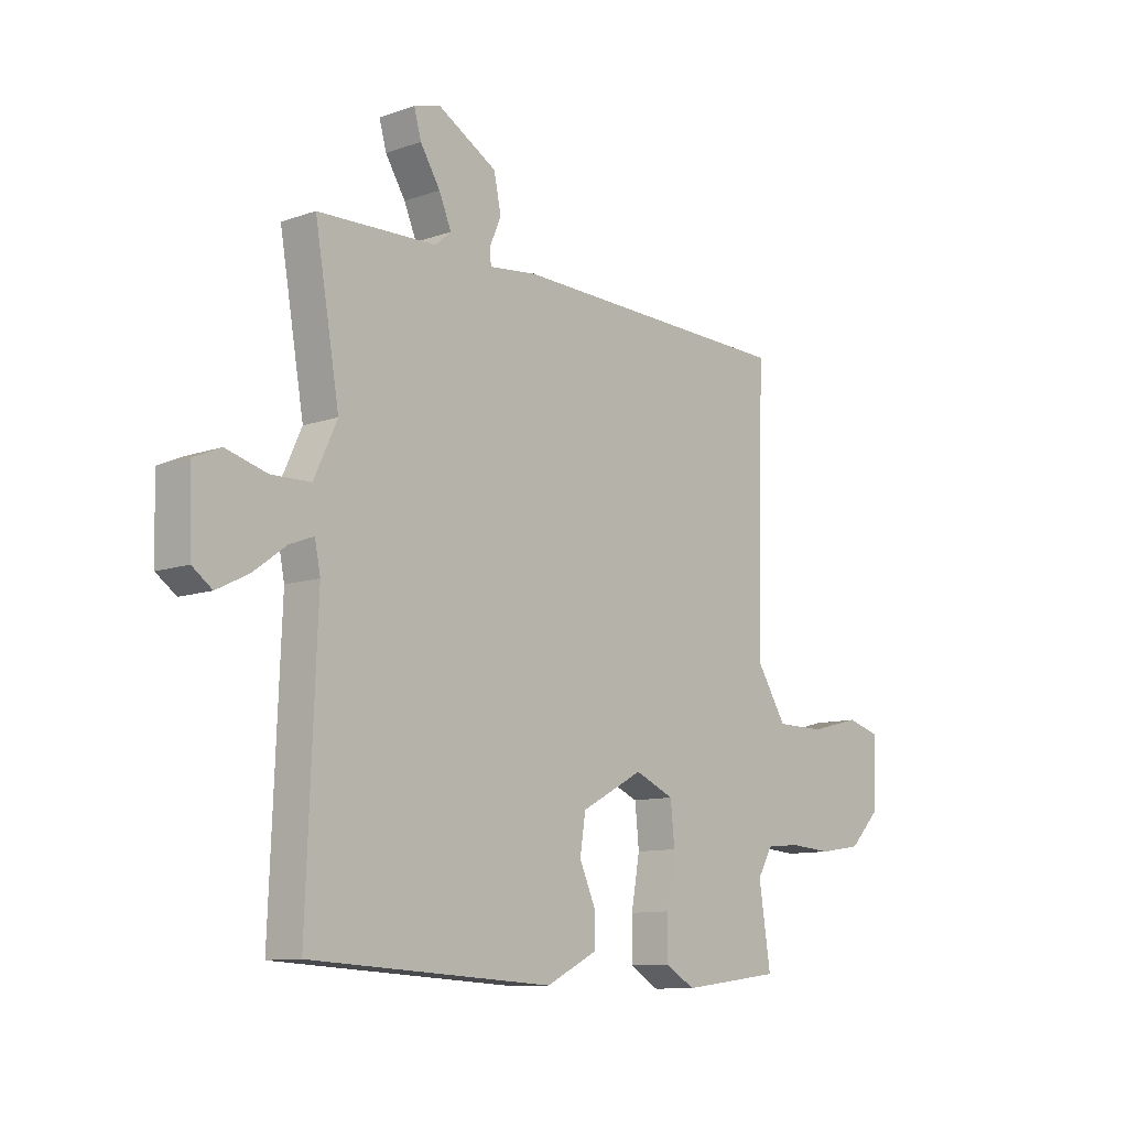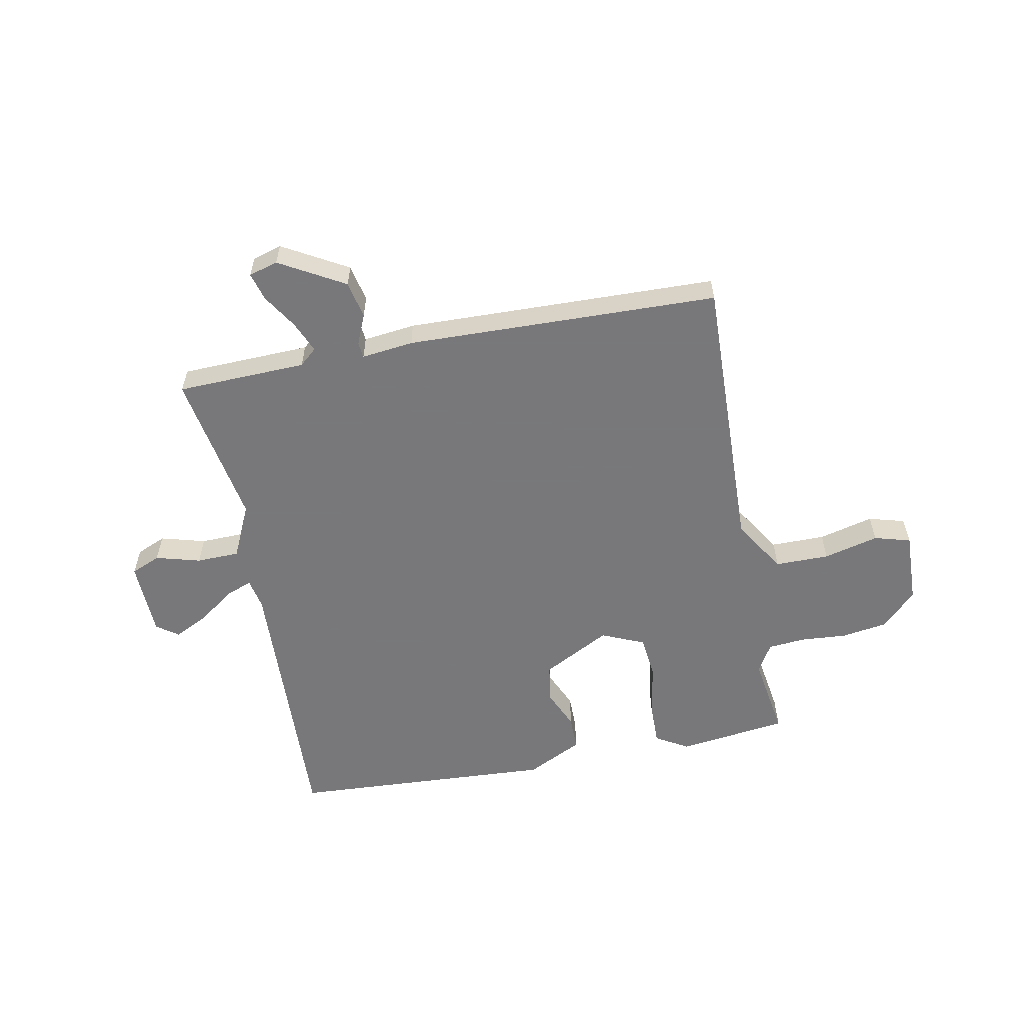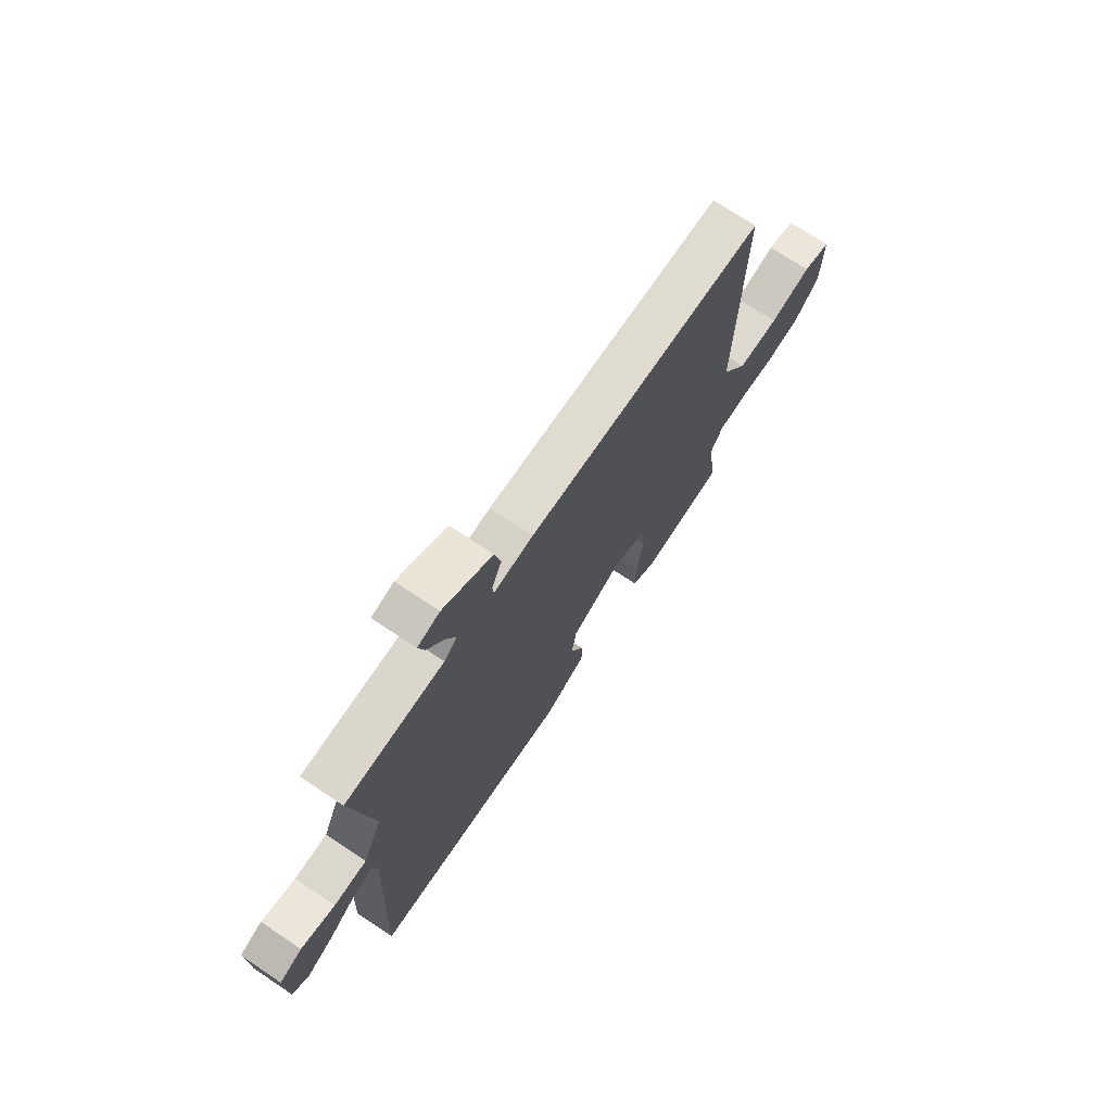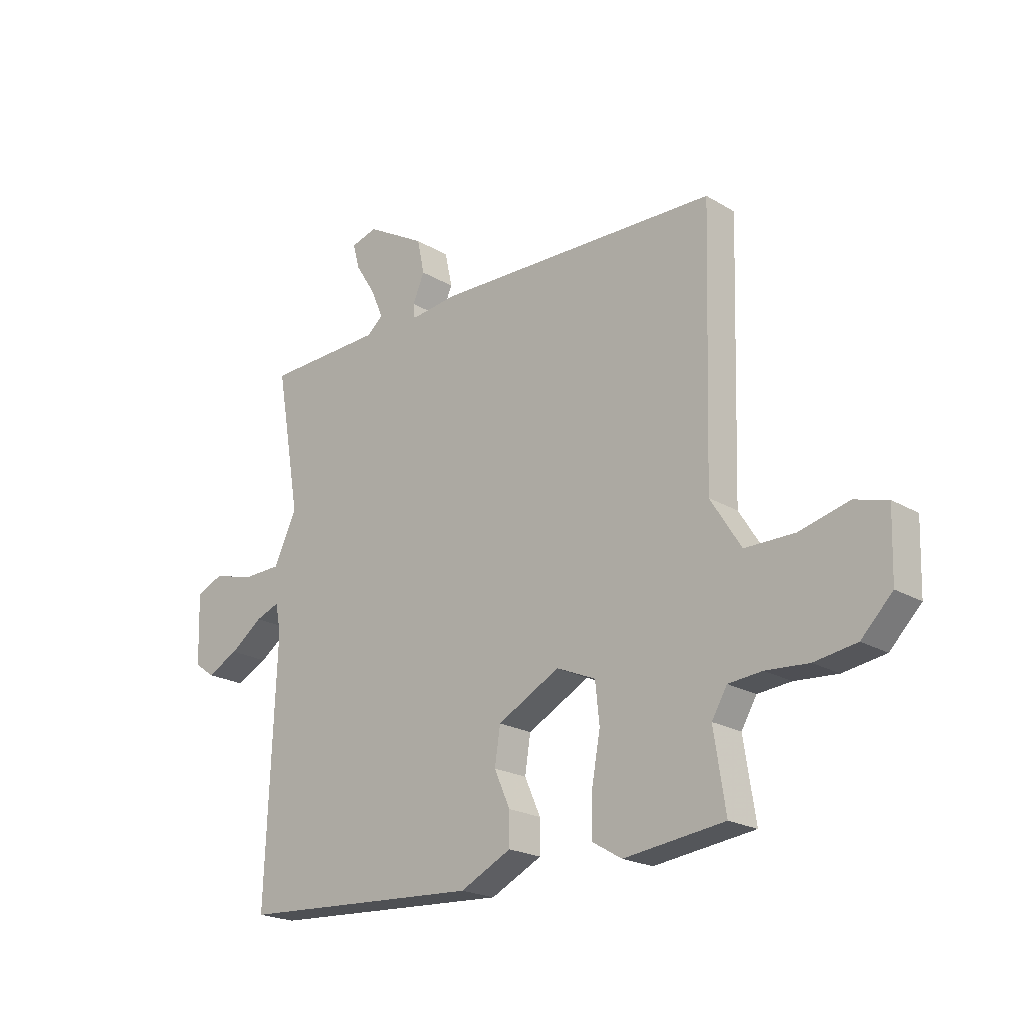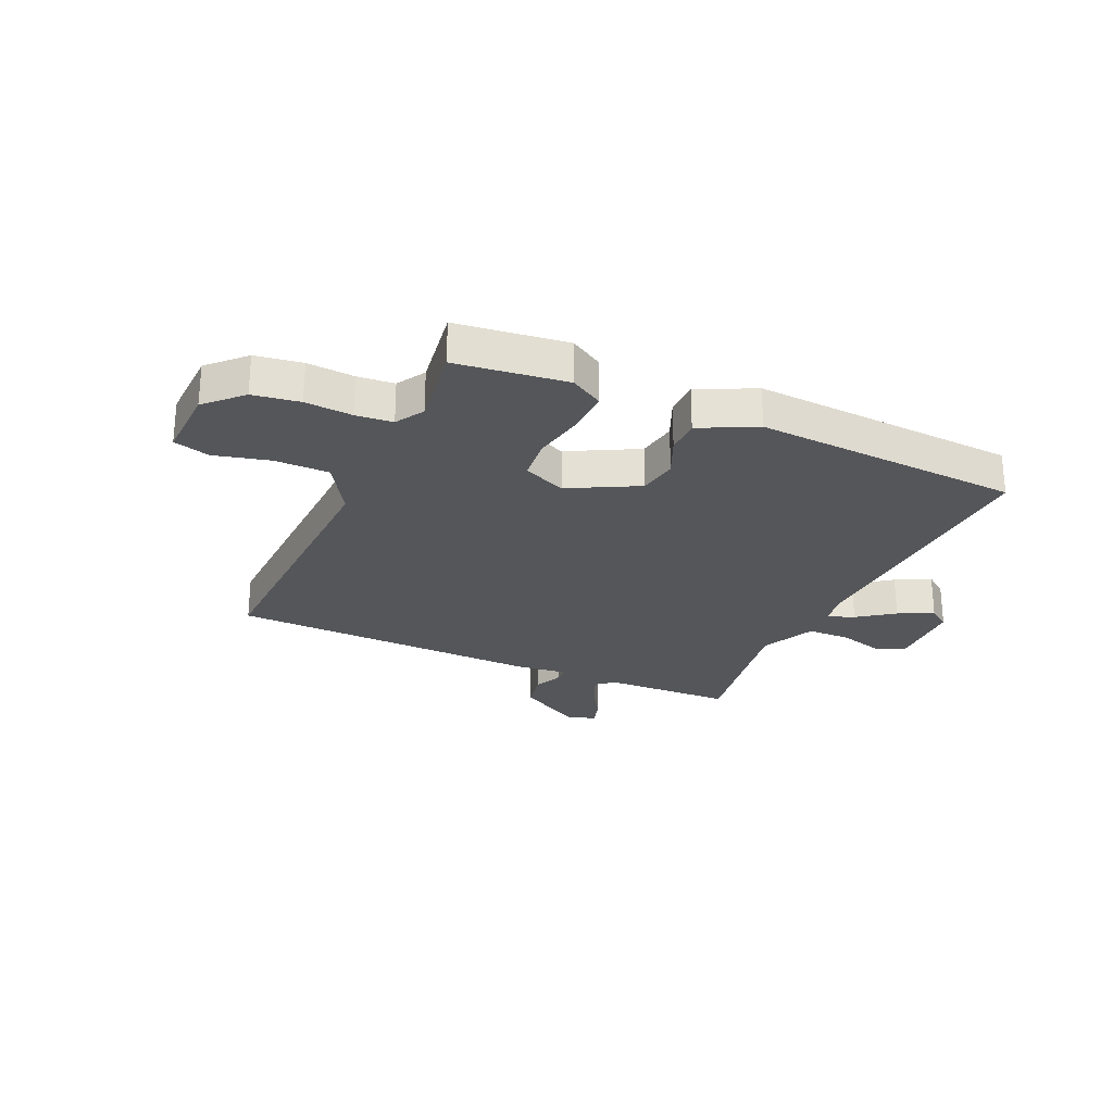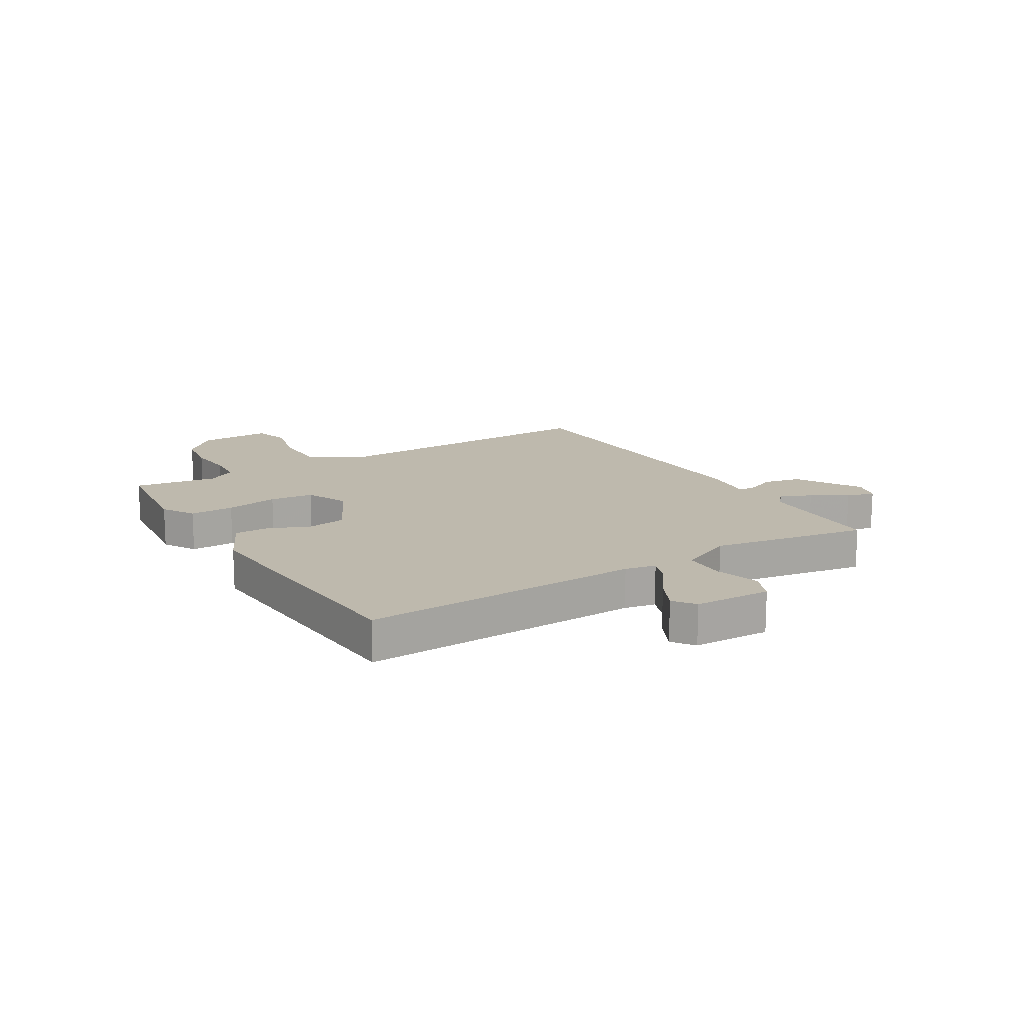
<metadata>
{"format":"obj","ext":"obj","renderer":"f3d","projection":"perspective","resolution":1024,"background":"white","views":[{"elev":-10.6,"azim":-48.8,"up":"+Z"},{"elev":-57.6,"azim":10.9,"up":"+Y"},{"elev":71.7,"azim":-56.2,"up":"+Z"},{"elev":-21.0,"azim":43.1,"up":"+Z"},{"elev":-26.0,"azim":155.5,"up":"+Y"},{"elev":15.1,"azim":-121.6,"up":"+Y"}]}
</metadata>
<code>
v 0.5 0.07 0.5
v 0.485 0.07 -0.006
v 0.545 0.07 -0.101
v 0.642 0.07 -0.101
v 0.74 0.07 -0.076
v 0.805 0.07 -0.094
v 0.801 0.07 -0.225
v 0.74 0.07 -0.287
v 0.657 0.07 -0.3
v 0.573 0.07 -0.294
v 0.507 0.07 -0.3
v 0.477 0.07 -0.351
v 0.5 0.07 -0.5
v 0.303 0.07 -0.525
v 0.245 0.07 -0.491
v 0.246 0.07 -0.412
v 0.263 0.07 -0.318
v 0.255 0.07 -0.24
v 0.178 0.07 -0.207
v 0.056 0.07 -0.272
v 0.045 0.07 -0.343
v 0.076 0.07 -0.413
v 0.076 0.07 -0.476
v -0.024 0.07 -0.526
v -0.5 0.07 -0.5
v -0.48 0.07 -0.002
v -0.491 0.07 0.053
v -0.538 0.07 0.035
v -0.602 0.07 -0.012
v -0.664 0.07 -0.043
v -0.703 0.07 -0.015
v -0.707 0.07 0.122
v -0.654 0.07 0.145
v -0.574 0.07 0.123
v -0.497 0.07 0.125
v -0.452 0.07 0.222
v -0.5 0.07 0.5
v -0.268 0.07 0.508
v -0.237 0.07 0.535
v -0.261 0.07 0.591
v -0.3 0.07 0.653
v -0.314 0.07 0.703
v -0.262 0.07 0.718
v -0.146 0.07 0.652
v -0.132 0.07 0.585
v -0.155 0.07 0.531
v -0.152 0.07 0.503
v -0.059 0.07 0.514
v 0.5 0 0.5
v 0.485 0 -0.006
v 0.545 0 -0.101
v 0.642 0 -0.101
v 0.74 0 -0.076
v 0.805 0 -0.094
v 0.801 0 -0.225
v 0.74 0 -0.287
v 0.657 0 -0.3
v 0.573 0 -0.294
v 0.507 0 -0.3
v 0.477 0 -0.351
v 0.5 0 -0.5
v 0.303 0 -0.525
v 0.245 0 -0.491
v 0.246 0 -0.412
v 0.263 0 -0.318
v 0.255 0 -0.24
v 0.178 0 -0.207
v 0.056 0 -0.272
v 0.045 0 -0.343
v 0.076 0 -0.413
v 0.076 0 -0.476
v -0.024 0 -0.526
v -0.5 0 -0.5
v -0.48 0 -0.002
v -0.491 0 0.053
v -0.538 0 0.035
v -0.602 0 -0.012
v -0.664 0 -0.043
v -0.703 0 -0.015
v -0.707 0 0.122
v -0.654 0 0.145
v -0.574 0 0.123
v -0.497 0 0.125
v -0.452 0 0.222
v -0.5 0 0.5
v -0.268 0 0.508
v -0.237 0 0.535
v -0.261 0 0.591
v -0.3 0 0.653
v -0.314 0 0.703
v -0.262 0 0.718
v -0.146 0 0.652
v -0.132 0 0.585
v -0.155 0 0.531
v -0.152 0 0.503
v -0.059 0 0.514
f 47 48 1 2
f 44 45 46
f 43 44 46
f 42 43 46
f 41 42 46
f 40 41 46
f 39 40 46 47
f 47 2 3
f 39 47 3
f 38 39 3
f 36 37 38 3
f 32 33 34
f 31 32 34
f 30 31 34
f 29 30 34
f 28 29 34
f 27 28 34 35
f 35 36 3
f 27 35 3
f 26 27 3
f 24 25 26
f 23 24 26
f 22 23 26
f 21 22 26
f 15 16 17
f 14 15 17
f 13 14 17
f 12 13 17
f 11 12 17 18
f 10 11 18 19
f 8 9 10
f 7 8 10
f 6 7 10
f 5 6 10
f 4 5 10
f 3 4 10 19
f 20 21 26
f 19 20 26
f 3 19 26
f 50 49 96 95
f 94 93 92
f 94 92 91
f 94 91 90
f 94 90 89
f 94 89 88
f 95 94 88 87
f 51 50 95
f 51 95 87
f 51 87 86
f 51 86 85 84
f 82 81 80
f 82 80 79
f 82 79 78
f 82 78 77
f 82 77 76
f 83 82 76 75
f 51 84 83
f 51 83 75
f 51 75 74
f 74 73 72
f 74 72 71
f 74 71 70
f 74 70 69
f 65 64 63
f 65 63 62
f 65 62 61
f 65 61 60
f 66 65 60 59
f 67 66 59 58
f 58 57 56
f 58 56 55
f 58 55 54
f 58 54 53
f 58 53 52
f 67 58 52 51
f 74 69 68
f 74 68 67
f 74 67 51
f 1 49 50 2
f 2 50 51 3
f 3 51 52 4
f 4 52 53 5
f 5 53 54 6
f 6 54 55 7
f 7 55 56 8
f 8 56 57 9
f 9 57 58 10
f 10 58 59 11
f 11 59 60 12
f 12 60 61 13
f 13 61 62 14
f 14 62 63 15
f 15 63 64 16
f 16 64 65 17
f 17 65 66 18
f 18 66 67 19
f 19 67 68 20
f 20 68 69 21
f 21 69 70 22
f 22 70 71 23
f 23 71 72 24
f 24 72 73 25
f 25 73 74 26
f 26 74 75 27
f 27 75 76 28
f 28 76 77 29
f 29 77 78 30
f 30 78 79 31
f 31 79 80 32
f 32 80 81 33
f 33 81 82 34
f 34 82 83 35
f 35 83 84 36
f 36 84 85 37
f 37 85 86 38
f 38 86 87 39
f 39 87 88 40
f 40 88 89 41
f 41 89 90 42
f 42 90 91 43
f 43 91 92 44
f 44 92 93 45
f 45 93 94 46
f 46 94 95 47
f 47 95 96 48
f 48 96 49 1

</code>
